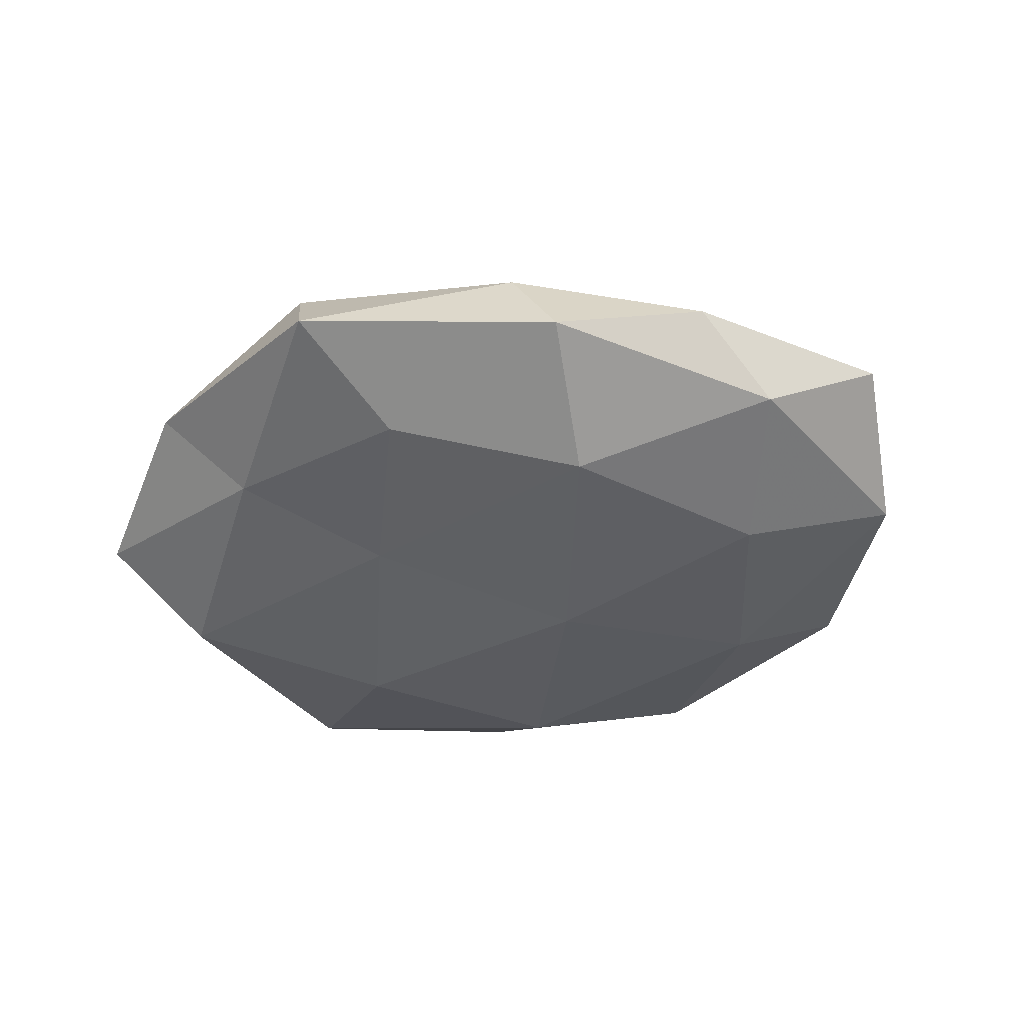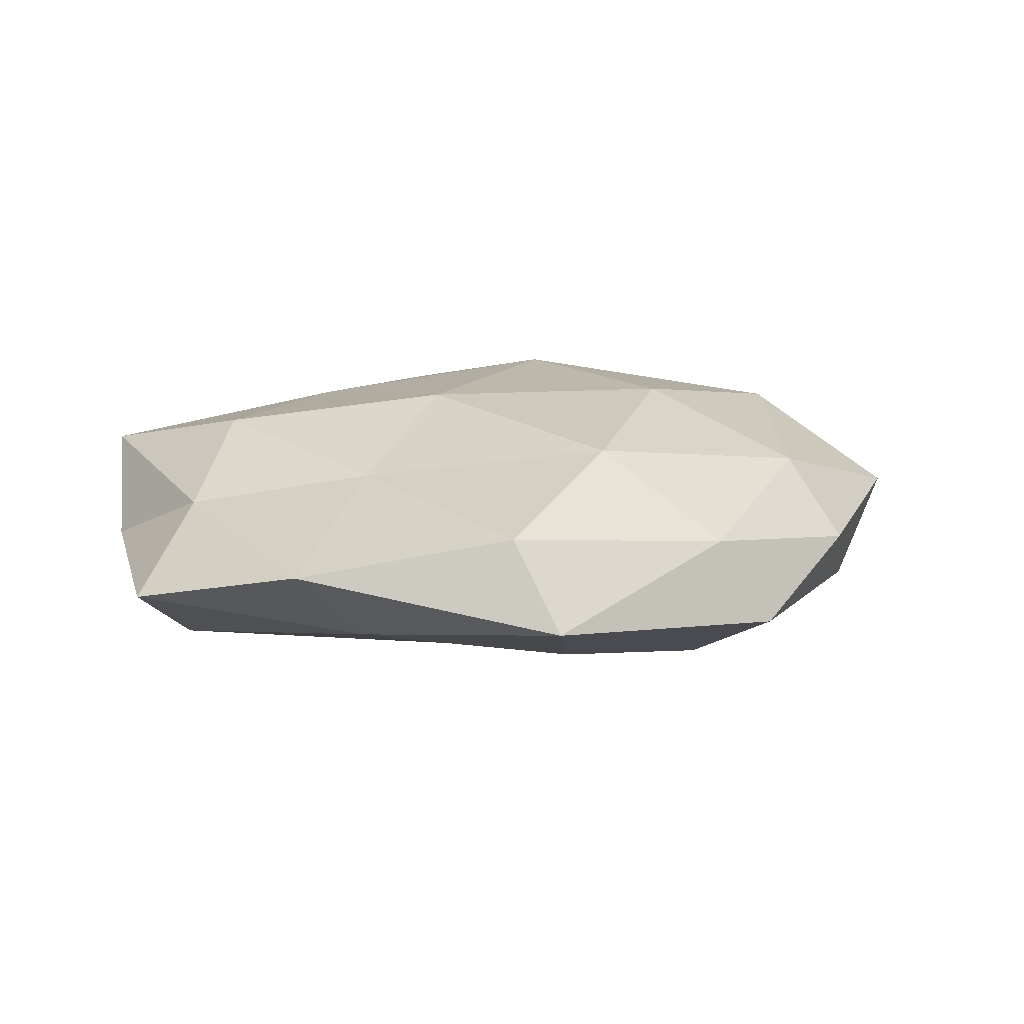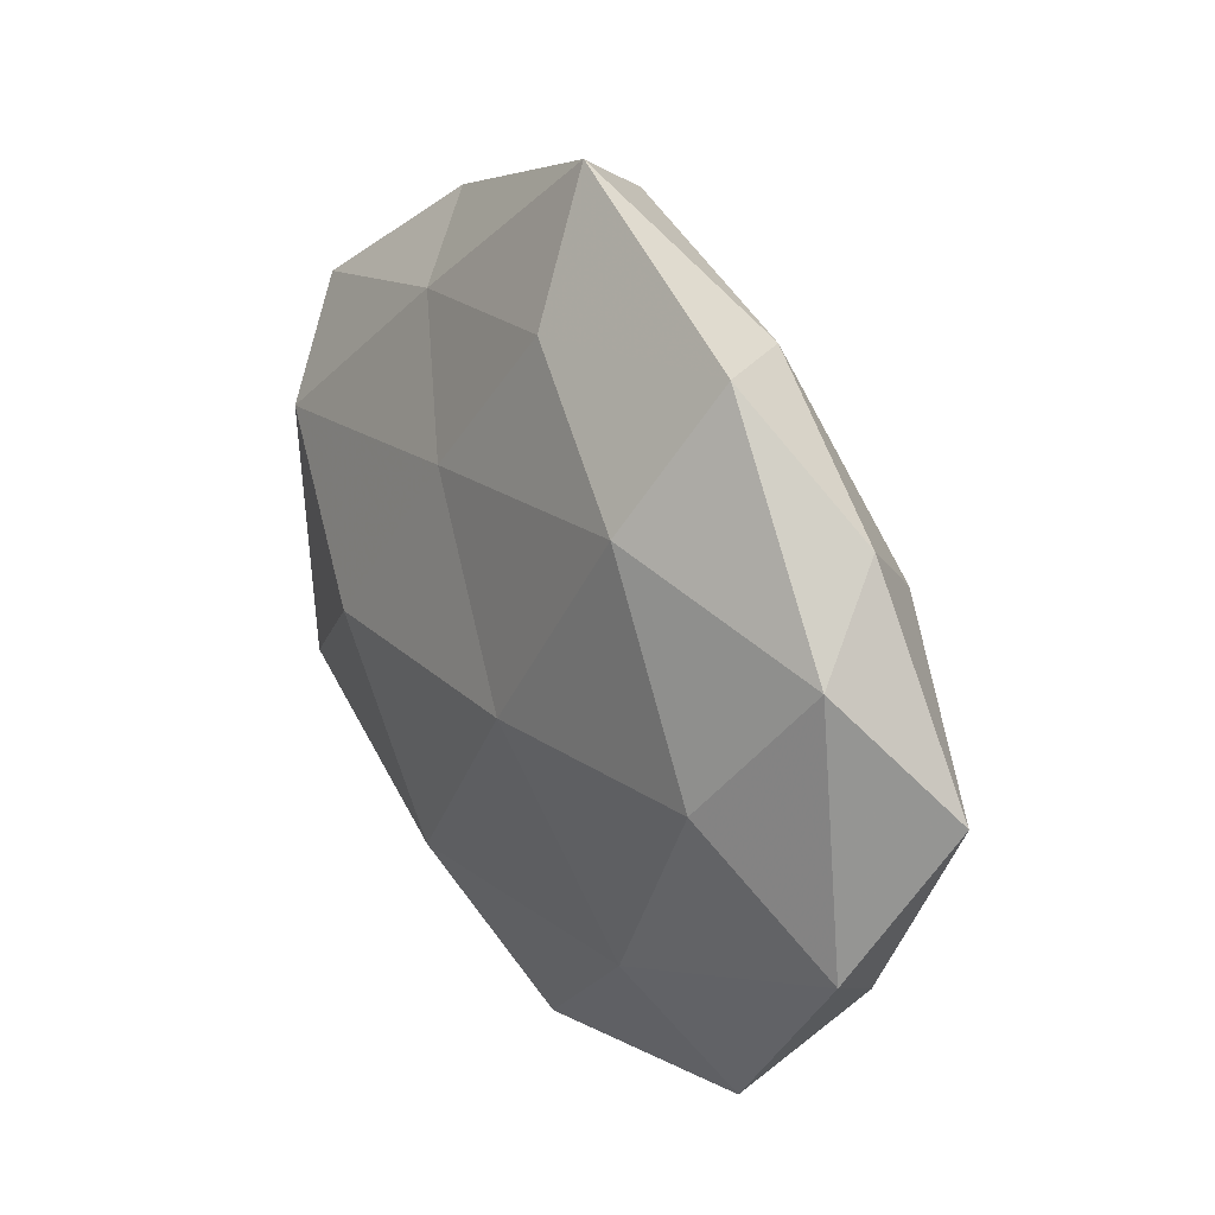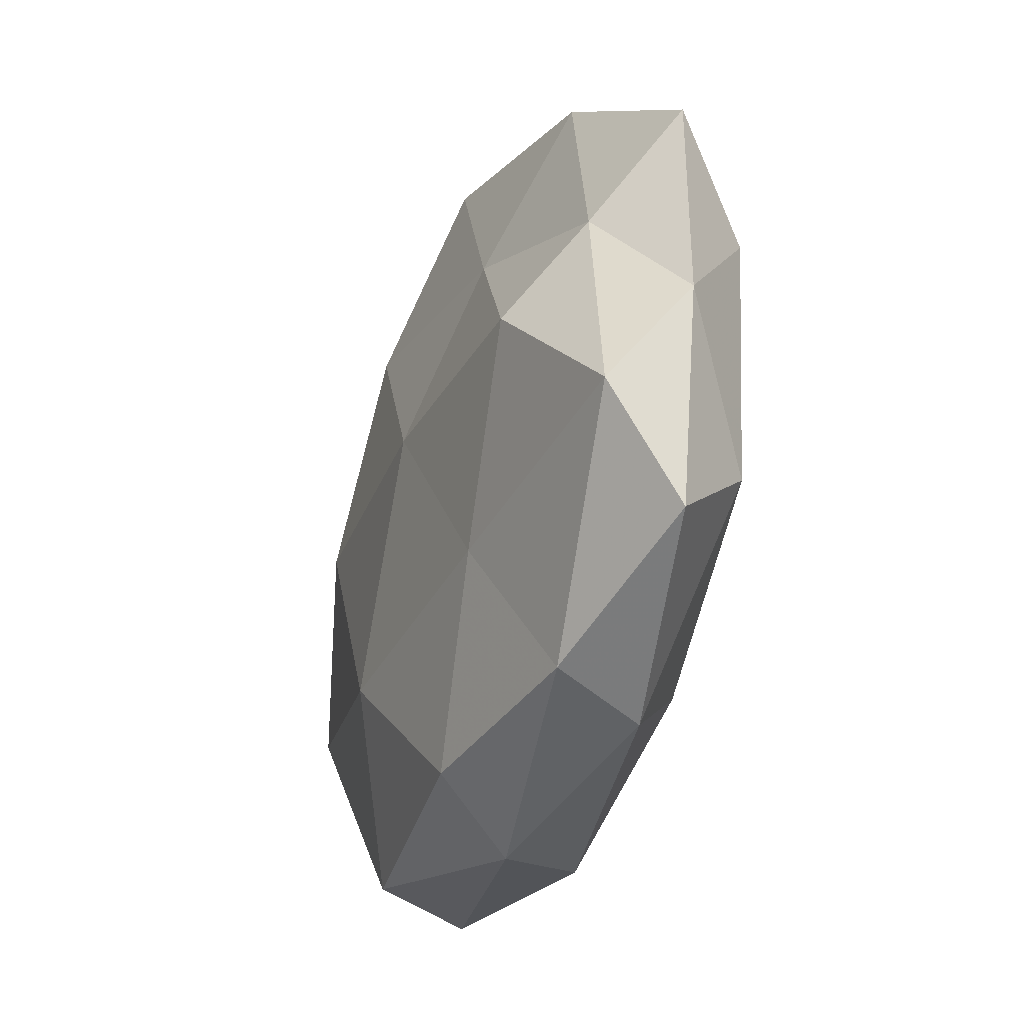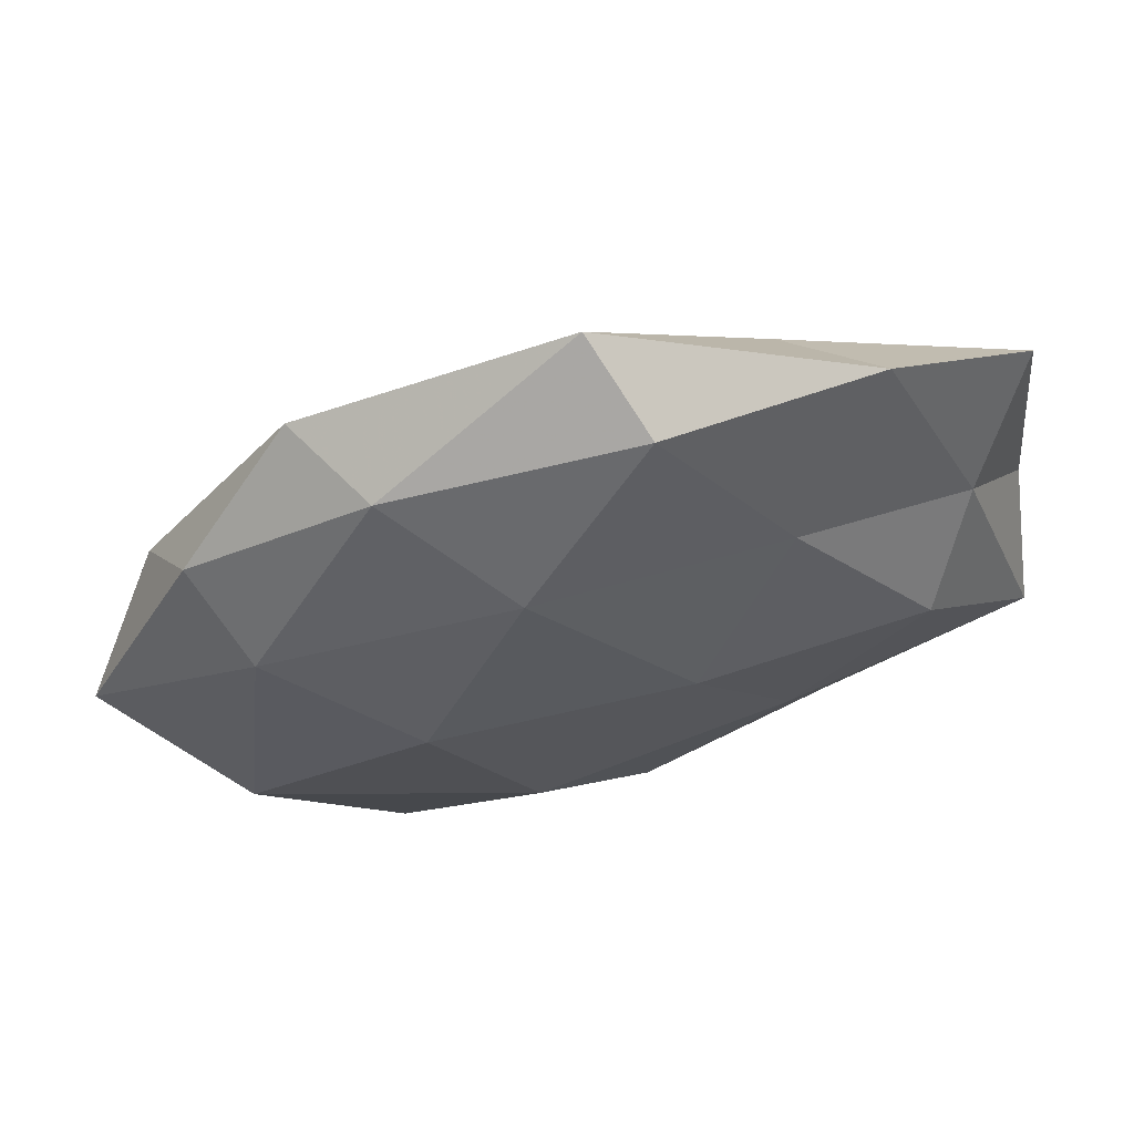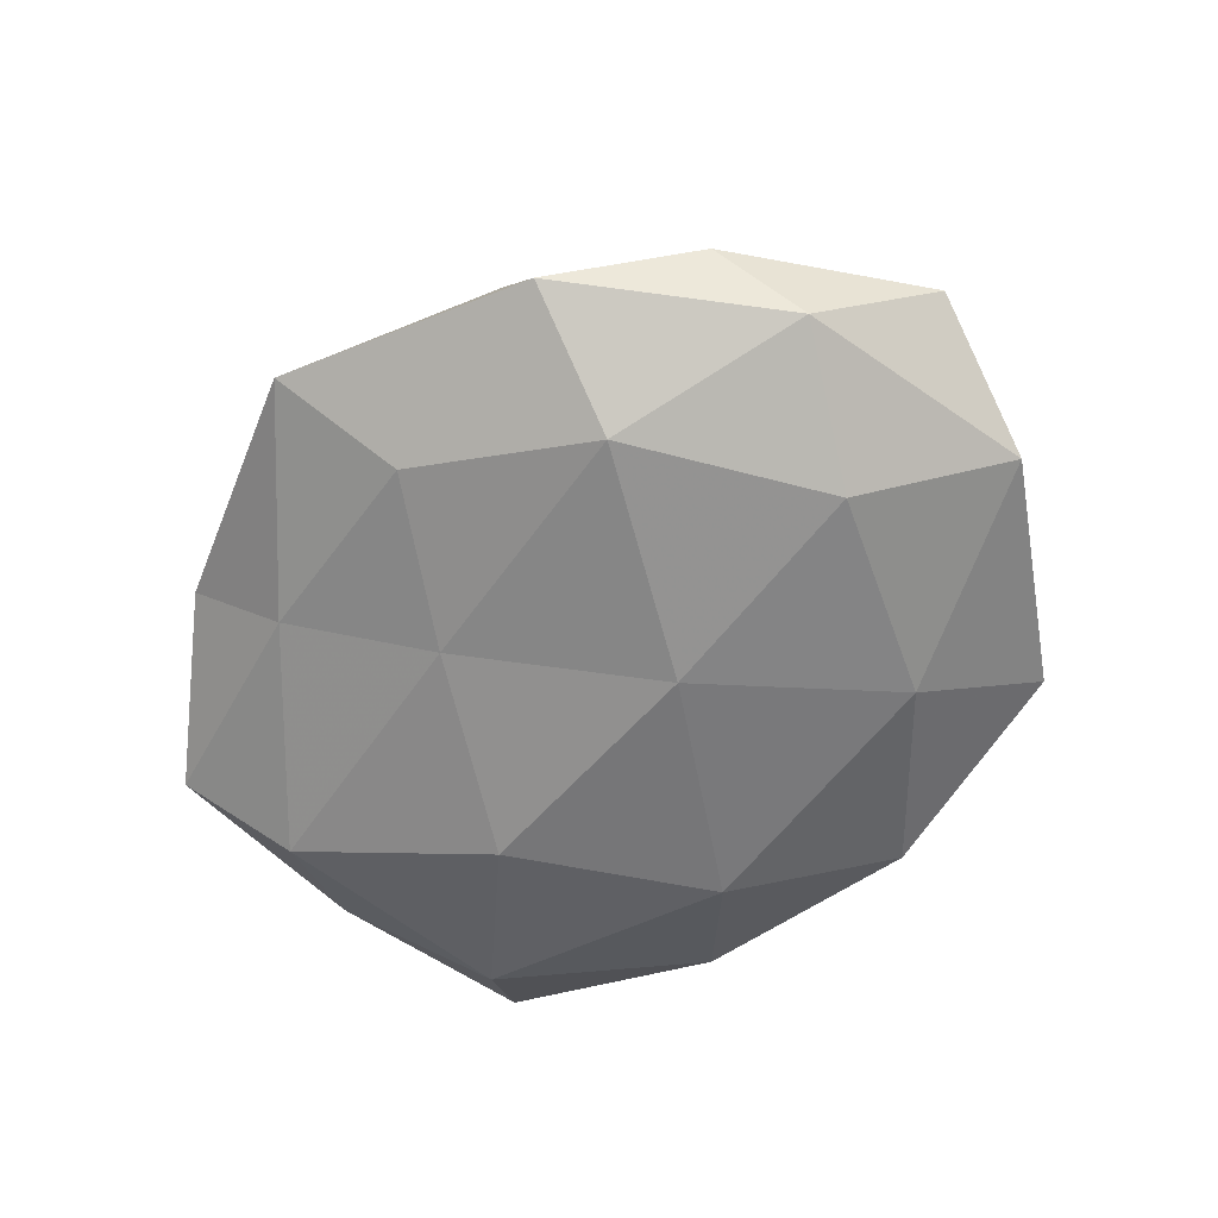
<metadata>
{"format":"obj","ext":"obj","renderer":"f3d","projection":"perspective","resolution":1024,"background":"white","views":[{"elev":-38.7,"azim":-148.6,"up":"+Z"},{"elev":16.0,"azim":170.9,"up":"+Z"},{"elev":25.2,"azim":-125.2,"up":"+Y"},{"elev":-31.5,"azim":70.7,"up":"+Y"},{"elev":64.4,"azim":-13.7,"up":"+Y"},{"elev":-61.0,"azim":-131.3,"up":"+Z"}]}
</metadata>
<code>
v 0.03822 0.003687 0.01534
v 0.05496 0.0006891 -0.001377
v -0.009549 -0.02146 0.01743
v -0.002854 -0.04488 -0.008454
v 0.006216 -0.03886 0.01158
v 0.005013 0.04844 0.009223
v 0.0315 -0.03651 0.00641
v -0.02269 0.004406 0.01792
v -0.03963 0.01802 0.01016
v -0.05877 0.001796 0.002111
v -0.02594 -0.04052 0.009035
v 0.04438 0.01551 0.006695
v -0.03132 -0.04231 -0.003398
v -0.04873 0.01513 -0.00812
v -0.003765 0.03829 -0.01018
v -0.02469 0.02427 -0.01578
v 0.009112 0.004301 0.01812
v -0.01028 0.02917 0.01528
v 0.01279 -0.02785 -0.01532
v 0.03219 0.04314 0.003817
v -0.03696 -0.001312 -0.01511
v 0.02302 -0.0185 0.014
v -0.03093 0.04078 -0.006156
v -0.04367 -0.01305 0.01251
v 0.001901 -0.0465 0.002035
v -0.04533 -0.02354 0.002642
v -0.02322 -0.02631 -0.01359
v -0.04494 0.02617 0.0007705
v -0.05183 -0.01622 -0.00755
v 0.02119 0.02408 0.0118
v 0.009934 0.02029 -0.01415
v 0.04533 -0.0171 -0.01049
v -0.007358 -0.001991 -0.01825
v 6.078e-05 0.0545 -0.001686
v 0.02545 -0.002071 -0.01789
v 0.0273 -0.03971 -0.004859
v 0.05464 -0.01378 0.009323
v 0.05234 0.02861 -0.00234
v -0.02397 0.04017 0.005165
v 0.05254 -0.02675 -0.0002757
v 0.02309 0.03534 -0.006884
v 0.0457 0.01547 -0.01194
f 11 5 3
f 8 3 17
f 9 8 18
f 17 18 8
f 21 14 16
f 3 5 22
f 7 22 5
f 17 22 1
f 3 22 17
f 14 23 16
f 16 23 15
f 24 3 8
f 24 8 9
f 24 9 10
f 11 3 24
f 5 25 7
f 11 25 5
f 13 4 25
f 13 25 11
f 26 13 11
f 26 24 10
f 26 11 24
f 13 27 4
f 4 27 19
f 10 9 28
f 10 28 14
f 14 28 23
f 10 14 29
f 29 14 21
f 26 10 29
f 26 29 13
f 29 27 13
f 29 21 27
f 12 30 1
f 1 30 17
f 30 6 18
f 30 18 17
f 20 6 30
f 20 30 12
f 15 31 16
f 16 33 21
f 27 33 19
f 27 21 33
f 31 33 16
f 20 34 6
f 34 15 23
f 35 32 19
f 19 33 35
f 31 35 33
f 19 36 4
f 25 4 36
f 25 36 7
f 32 36 19
f 12 1 37
f 12 37 2
f 37 1 22
f 37 22 7
f 38 12 2
f 38 20 12
f 39 18 6
f 9 18 39
f 28 9 39
f 39 23 28
f 6 34 39
f 34 23 39
f 2 40 32
f 7 36 40
f 32 40 36
f 2 37 40
f 40 37 7
f 41 31 15
f 41 15 34
f 41 34 20
f 38 41 20
f 2 32 42
f 42 35 31
f 42 32 35
f 38 2 42
f 42 31 41
f 38 42 41

</code>
